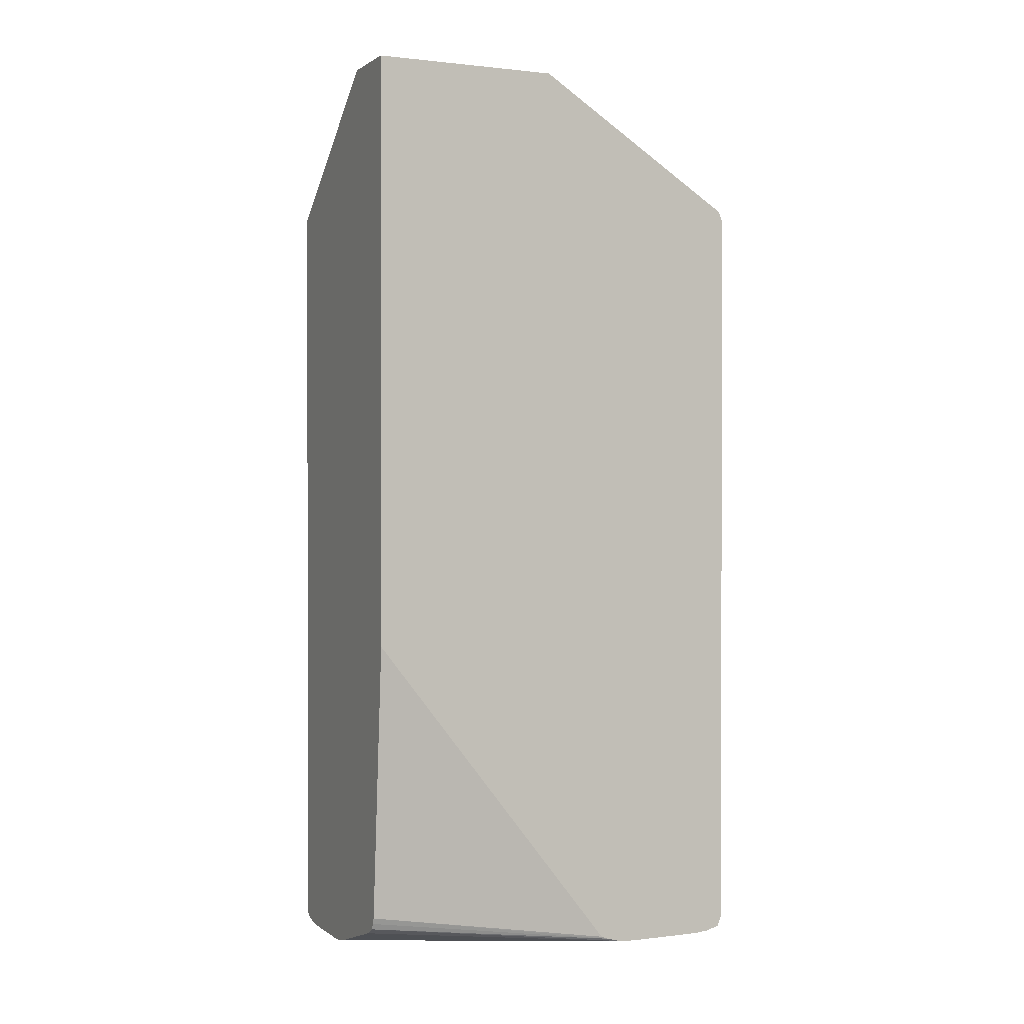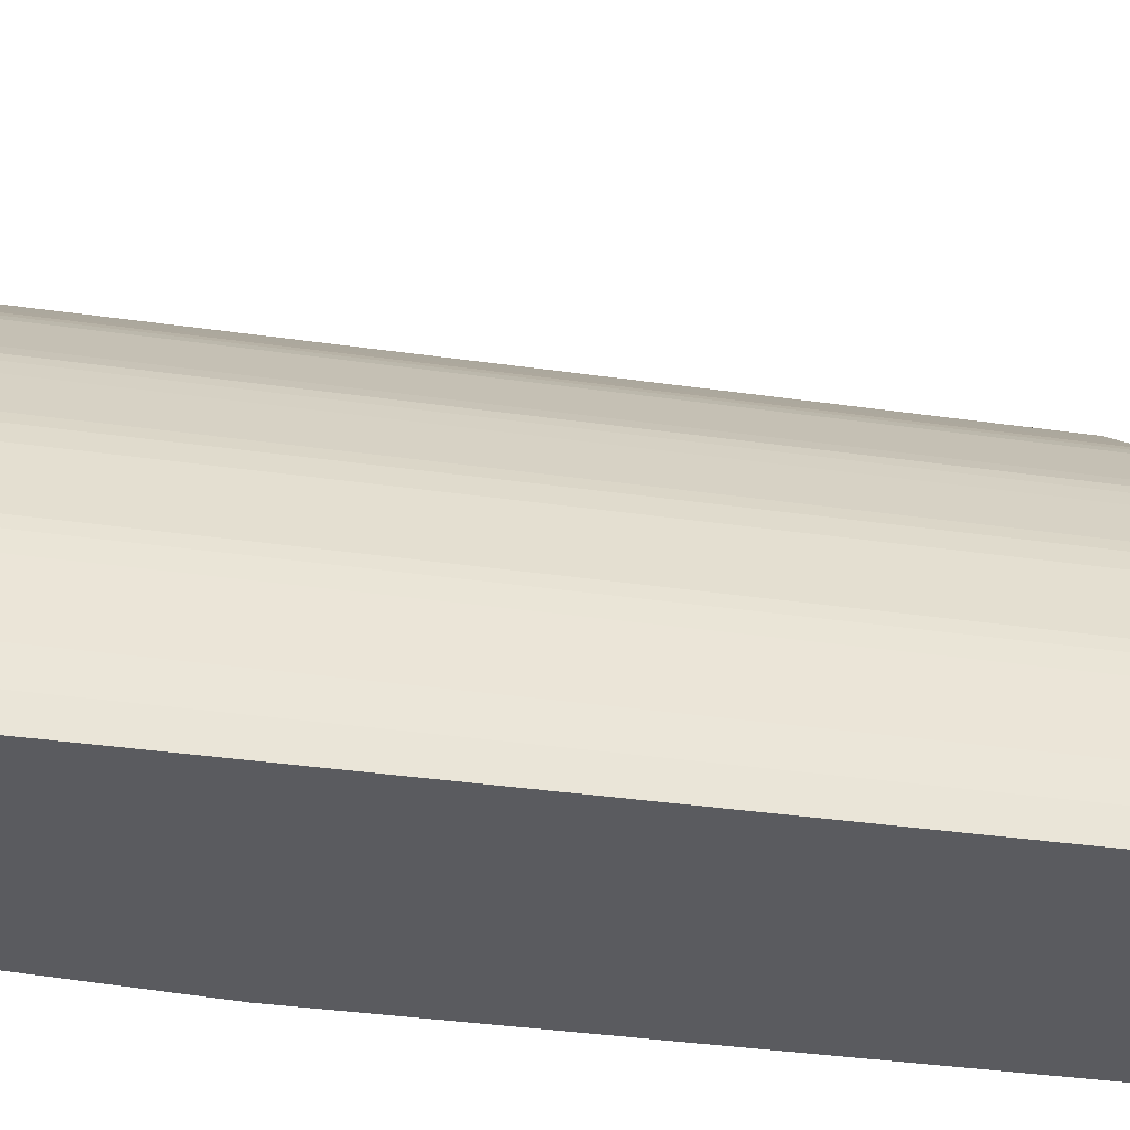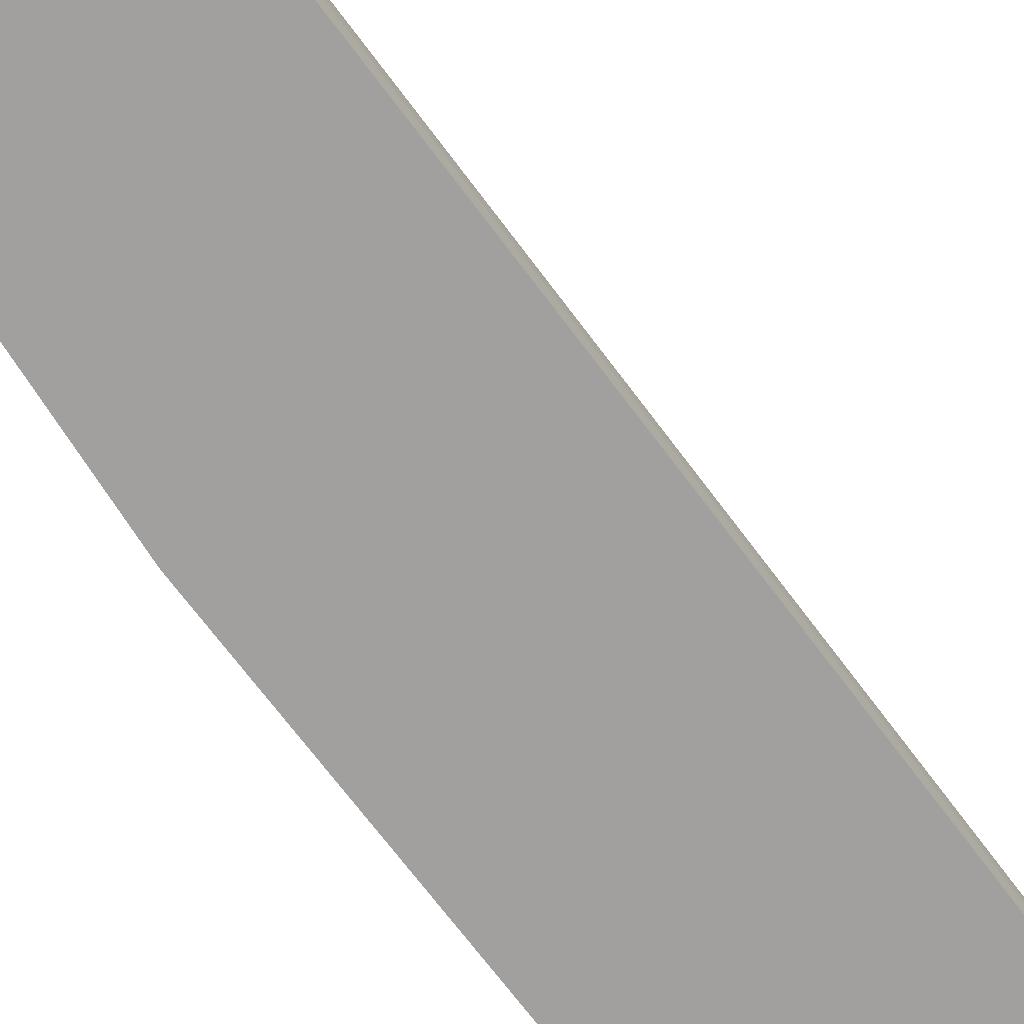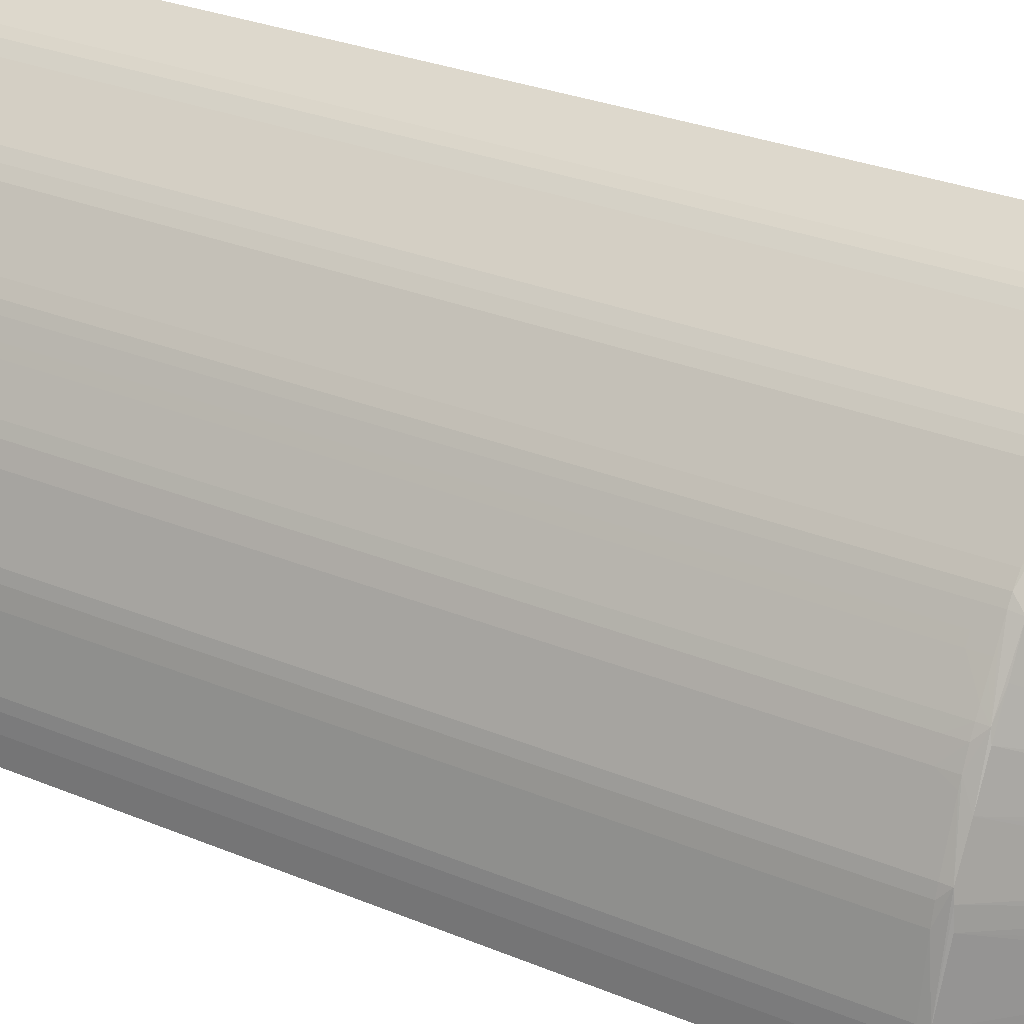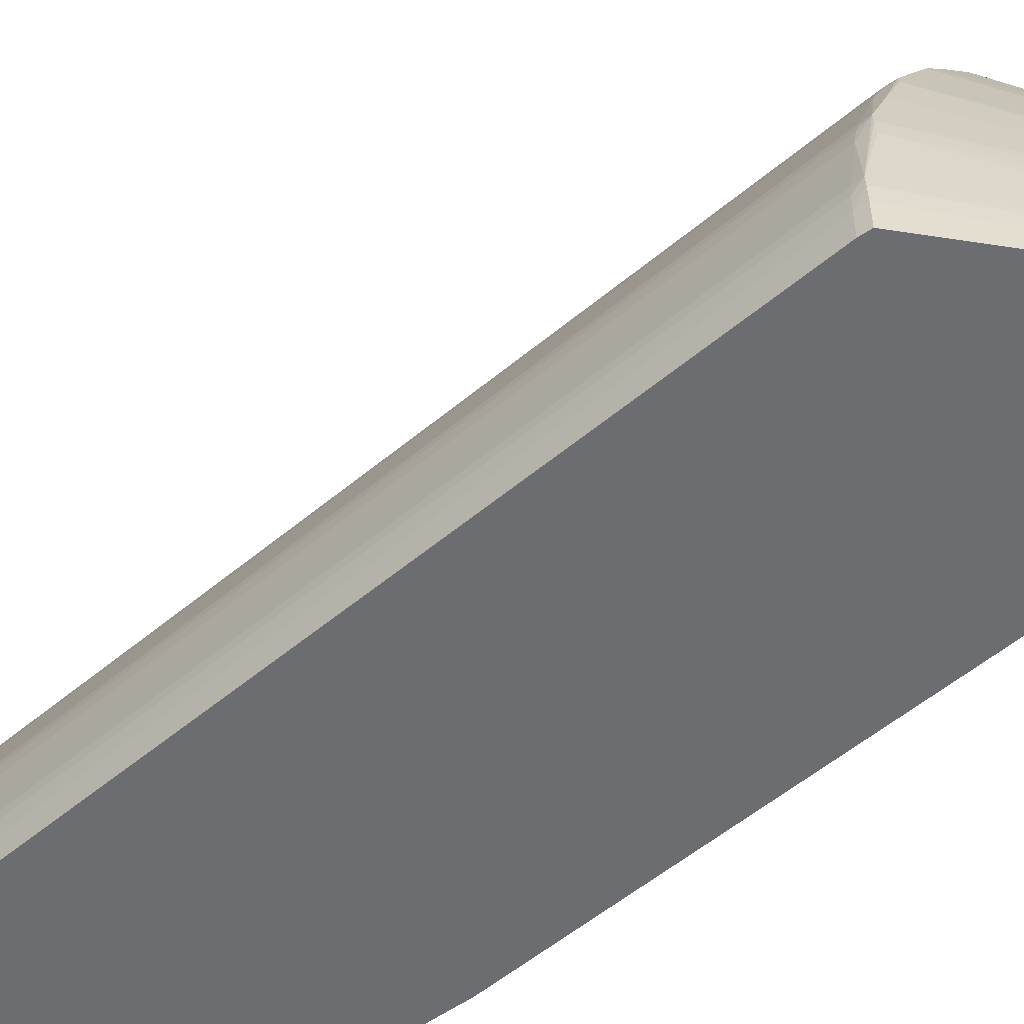
<metadata>
{"format":"obj","ext":"obj","renderer":"f3d","projection":"perspective","resolution":1024,"background":"white","views":[{"elev":0.7,"azim":-114.6,"up":"+Y"},{"elev":-32.8,"azim":78.4,"up":"+Z"},{"elev":-71.8,"azim":37.0,"up":"+Z"},{"elev":27.8,"azim":122.7,"up":"+Z"},{"elev":-54.0,"azim":131.8,"up":"+Z"}]}
</metadata>
<code>
o socket8mm_collision_geom_8
v -0.09303 0.01958 -0.02427
v -0.0925 0.01947 -0.02457
v -0.09284 0.0198 -0.02438
v -0.09303 0.0198 -0.02427
v -0.09303 0.003535 -0.02427
v -0.09223 0.0198 -0.02474
v -0.0925 0.0198 -0.02458
v -0.0925 0.003866 -0.02457
v -0.09226 0.02001 -0.02476
v -0.09303 0.01989 -0.02429
v -0.09303 0.003301 -0.02436
v -0.09289 0.003312 -0.02441
v -0.09226 0.003322 -0.02476
v -0.09284 0.003535 -0.02438
v -0.09206 0.01947 -0.02484
v -0.09206 0.0198 -0.02484
v -0.09223 0.003535 -0.02474
v -0.0925 0.003535 -0.02458
v -0.09289 0.02002 -0.02441
v -0.09133 0.01998 -0.02546
v -0.0919 0.02003 -0.02505
v -0.09303 0.02284 -0.02877
v -0.09303 0.02004 -0.02436
v -0.09303 0.003216 -0.02462
v -0.0925 0.003197 -0.02497
v -0.0925 0.003289 -0.02469
v -0.09133 0.003358 -0.02546
v -0.09206 0.003535 -0.02484
v -0.09216 0.003268 -0.02495
v -0.0919 0.003308 -0.02505
v -0.09185 0.01947 -0.02501
v -0.09185 0.0198 -0.02501
v -0.09206 0.003866 -0.02484
v -0.09132 0.0198 -0.02545
v -0.09096 0.0198 -0.02576
v -0.09098 0.02 -0.02577
v -0.09285 0.02284 -0.02897
v -0.09303 0.02284 -0.03277
v -0.09065 0.02 -0.0261
v -0.09303 0.003185 -0.02497
v -0.09283 0.003185 -0.02497
v -0.09117 0.00321 -0.02596
v -0.0915 0.003224 -0.02563
v -0.09217 0.003185 -0.0253
v -0.09098 0.003339 -0.02577
v -0.09096 0.003535 -0.02576
v -0.09132 0.003535 -0.02545
v -0.09185 0.003535 -0.02501
v -0.09185 0.003866 -0.02501
v -0.09181 0.003258 -0.02527
v -0.0912 0.003308 -0.02565
v -0.09079 0.0198 -0.02592
v -0.09282 0.02284 -0.02901
v -0.08993 0.02003 -0.02703
v -0.09153 0.02284 -0.03277
v -0.09303 0.01016 -0.03277
v -0.09063 0.0198 -0.02608
v -0.09033 0.01998 -0.02645
v -0.09303 0.003185 -0.0263
v -0.09117 0.003185 -0.0263
v -0.09051 0.003185 -0.02696
v -0.09084 0.00321 -0.0263
v -0.09086 0.003297 -0.02598
v -0.09065 0.003339 -0.0261
v -0.09079 0.003535 -0.02592
v -0.0926 0.02284 -0.02931
v -0.08964 0.02001 -0.02739
v -0.09153 0.02284 -0.0326
v -0.088 0.02 -0.03277
v -0.09254 0.004199 -0.03277
v -0.09303 0.003355 -0.02743
v -0.08989 0.01947 -0.02697
v -0.09033 0.0198 -0.02644
v -0.09063 0.003535 -0.02608
v -0.08989 0.0198 -0.02698
v -0.08972 0.0198 -0.02718
v -0.08984 0.003185 -0.03277
v -0.09303 0.003187 -0.02663
v -0.09018 0.003185 -0.02729
v -0.08984 0.003197 -0.02762
v -0.09051 0.003224 -0.02663
v -0.09053 0.003308 -0.02632
v -0.09033 0.003358 -0.02645
v -0.08993 0.003308 -0.02703
v -0.09241 0.02284 -0.02961
v -0.08961 0.0198 -0.02735
v -0.089 0.01998 -0.02843
v -0.08929 0.02002 -0.02802
v -0.09223 0.02284 -0.02993
v -0.09155 0.02284 -0.03227
v -0.088 0.02 -0.03227
v -0.08798 0.0198 -0.03277
v -0.09249 0.004068 -0.03277
v -0.09303 0.003295 -0.02728
v -0.08972 0.01947 -0.02718
v -0.08989 0.003866 -0.02697
v -0.09033 0.003535 -0.02644
v -0.08852 0.003185 -0.03277
v -0.09001 0.003189 -0.03277
v -0.09303 0.003208 -0.02696
v -0.09018 0.003195 -0.03277
v -0.08918 0.003185 -0.02895
v -0.08951 0.003189 -0.02829
v -0.08918 0.003218 -0.02862
v -0.08983 0.003268 -0.02728
v -0.09015 0.003258 -0.02693
v -0.08964 0.003322 -0.02739
v -0.08972 0.003535 -0.02718
v -0.08989 0.003535 -0.02698
v -0.08945 0.01947 -0.02762
v -0.08945 0.0198 -0.02762
v -0.08961 0.003535 -0.02735
v -0.08864 0.02001 -0.02934
v -0.08895 0.02003 -0.02862
v -0.08935 0.0198 -0.0278
v -0.08926 0.0198 -0.02796
v -0.08909 0.0198 -0.02825
v -0.08899 0.0198 -0.02842
v -0.08889 0.0198 -0.02862
v -0.08875 0.0198 -0.02895
v -0.09206 0.02284 -0.03027
v -0.09158 0.02284 -0.03199
v -0.088 0.01999 -0.03194
v -0.08798 0.0198 -0.03227
v -0.08798 0.003535 -0.03277
v -0.09244 0.003937 -0.03277
v -0.08972 0.003866 -0.02718
v -0.08852 0.003185 -0.03127
v -0.08835 0.003216 -0.03277
v -0.09217 0.003791 -0.03277
v -0.09195 0.003718 -0.03277
v -0.0915 0.003576 -0.03277
v -0.09064 0.003297 -0.03277
v -0.09051 0.003256 -0.03277
v -0.09034 0.003224 -0.03277
v -0.08885 0.003185 -0.02995
v -0.08885 0.003197 -0.02961
v -0.08888 0.003278 -0.02895
v -0.08895 0.003308 -0.02862
v -0.08918 0.003287 -0.02831
v -0.08957 0.003289 -0.02762
v -0.089 0.003351 -0.02843
v -0.08929 0.003312 -0.02802
v -0.08935 0.01947 -0.0278
v -0.08945 0.003866 -0.02762
v -0.08945 0.003535 -0.02762
v -0.08834 0.01998 -0.03009
v -0.08832 0.02001 -0.03028
v -0.0886 0.02005 -0.02961
v -0.09181 0.02284 -0.03094
v -0.09192 0.02284 -0.03063
v -0.09193 0.02284 -0.03061
v -0.09205 0.02284 -0.03029
v -0.08909 0.003535 -0.02825
v -0.08889 0.01947 -0.02862
v -0.08899 0.003535 -0.02842
v -0.08875 0.01947 -0.02895
v -0.08868 0.0198 -0.02912
v -0.09159 0.02284 -0.03194
v -0.08801 0.01997 -0.03175
v -0.08799 0.0198 -0.03194
v -0.08798 0.003535 -0.03227
v -0.08799 0.003435 -0.03277
v -0.08818 0.003247 -0.03227
v -0.08852 0.003187 -0.03094
v -0.08818 0.003247 -0.03277
v -0.08852 0.003199 -0.03061
v -0.08852 0.003233 -0.03028
v -0.0886 0.003289 -0.02961
v -0.08864 0.003324 -0.02934
v -0.08875 0.003535 -0.02895
v -0.08889 0.003535 -0.02862
v -0.08926 0.003535 -0.02796
v -0.08935 0.003866 -0.0278
v -0.08862 0.0198 -0.02929
v -0.08834 0.0198 -0.03008
v -0.08828 0.0198 -0.03028
v -0.08821 0.0198 -0.03061
v -0.08828 0.02005 -0.03061
v -0.09172 0.02284 -0.03125
v -0.09179 0.02284 -0.03099
v -0.08889 0.003866 -0.02862
v -0.08868 0.01947 -0.02912
v -0.08875 0.003866 -0.02895
v -0.09163 0.02284 -0.03168
v -0.08801 0.0198 -0.03173
v -0.08799 0.003535 -0.03194
v -0.088 0.003347 -0.03194
v -0.088 0.003337 -0.03227
v -0.088 0.003337 -0.03277
v -0.08818 0.003256 -0.03194
v -0.08826 0.003279 -0.03094
v -0.08828 0.003291 -0.03061
v -0.08832 0.003324 -0.03028
v -0.08834 0.003355 -0.03009
v -0.08868 0.003535 -0.02912
v -0.08834 0.003535 -0.03008
v -0.08828 0.003535 -0.03028
v -0.08809 0.01947 -0.03127
v -0.08821 0.003535 -0.03061
v -0.08868 0.003866 -0.02912
v -0.08862 0.003535 -0.02929
v -0.08801 0.003535 -0.03173
v -0.08801 0.00336 -0.03175
v -0.08809 0.003866 -0.03127
f 1 2 3
f 1 3 4
f 1 4 10
f 1 10 23
f 1 23 22
f 1 22 38
f 1 38 56
f 1 56 71
f 1 71 94
f 1 94 100
f 1 100 78
f 1 78 59
f 1 59 40
f 1 40 24
f 1 24 11
f 1 11 5
f 1 5 8
f 1 8 2
f 2 6 7
f 2 7 3
f 2 8 17
f 2 17 6
f 3 7 9
f 3 9 4
f 4 9 10
f 5 11 12
f 5 12 13
f 5 13 14
f 5 14 8
f 6 15 16
f 6 16 9
f 6 9 7
f 6 17 33
f 6 33 15
f 8 14 18
f 8 18 17
f 9 19 10
f 9 16 20
f 9 20 21
f 9 21 22
f 9 22 19
f 10 19 23
f 11 24 25
f 11 25 26
f 11 26 12
f 12 26 13
f 13 27 28
f 13 28 17
f 13 17 18
f 13 18 14
f 13 26 29
f 13 29 30
f 13 30 27
f 15 31 32
f 15 32 16
f 15 33 49
f 15 49 31
f 16 32 20
f 17 28 33
f 19 22 23
f 20 32 34
f 20 34 35
f 20 35 36
f 20 36 21
f 21 36 22
f 22 37 53
f 22 53 66
f 22 66 85
f 22 85 89
f 22 89 121
f 22 121 153
f 22 153 152
f 22 152 151
f 22 151 150
f 22 150 181
f 22 181 180
f 22 180 185
f 22 185 159
f 22 159 122
f 22 122 90
f 22 90 68
f 22 68 55
f 22 55 38
f 22 36 39
f 22 39 37
f 24 40 41
f 24 41 25
f 25 42 43
f 25 43 29
f 25 29 26
f 25 41 44
f 25 44 42
f 27 30 45
f 27 45 46
f 27 46 47
f 27 47 48
f 27 48 28
f 28 48 49
f 28 49 33
f 29 43 50
f 29 50 30
f 30 50 43
f 30 43 51
f 30 51 45
f 31 34 32
f 31 49 47
f 31 47 34
f 34 47 46
f 34 46 35
f 35 52 36
f 35 46 65
f 35 65 52
f 36 52 39
f 37 39 54
f 37 54 53
f 38 55 69
f 38 69 92
f 38 92 125
f 38 125 163
f 38 163 190
f 38 190 166
f 38 166 129
f 38 129 98
f 38 98 77
f 38 77 99
f 38 99 101
f 38 101 135
f 38 135 134
f 38 134 133
f 38 133 132
f 38 132 131
f 38 131 130
f 38 130 126
f 38 126 93
f 38 93 70
f 38 70 56
f 39 52 57
f 39 57 58
f 39 58 54
f 40 59 77
f 40 77 98
f 40 98 128
f 40 128 136
f 40 136 102
f 40 102 79
f 40 79 61
f 40 61 60
f 40 60 44
f 40 44 41
f 42 44 60
f 42 60 61
f 42 61 79
f 42 79 62
f 42 62 63
f 42 63 43
f 43 63 51
f 45 64 65
f 45 65 46
f 45 51 63
f 45 63 64
f 47 49 48
f 52 65 74
f 52 74 57
f 53 54 66
f 54 58 67
f 54 67 66
f 55 68 91
f 55 91 69
f 56 70 71
f 57 72 73
f 57 73 58
f 57 74 96
f 57 96 72
f 58 73 75
f 58 75 76
f 58 76 67
f 59 78 77
f 62 80 81
f 62 81 63
f 62 79 80
f 63 82 64
f 63 81 82
f 64 83 74
f 64 74 65
f 64 82 84
f 64 84 83
f 66 67 85
f 67 76 86
f 67 86 87
f 67 87 88
f 67 88 89
f 67 89 85
f 68 90 91
f 69 91 124
f 69 124 92
f 70 93 94
f 70 94 71
f 72 95 76
f 72 76 75
f 72 75 73
f 72 96 127
f 72 127 95
f 74 83 97
f 74 97 96
f 76 95 86
f 77 78 99
f 78 100 101
f 78 101 99
f 79 102 103
f 79 103 80
f 80 103 104
f 80 104 105
f 80 105 81
f 81 105 106
f 81 106 84
f 81 84 82
f 83 84 107
f 83 107 108
f 83 108 109
f 83 109 97
f 84 106 105
f 84 105 107
f 86 110 111
f 86 111 87
f 86 95 127
f 86 127 112
f 86 112 145
f 86 145 110
f 87 113 114
f 87 114 88
f 87 111 115
f 87 115 116
f 87 116 117
f 87 117 118
f 87 118 119
f 87 119 120
f 87 120 113
f 88 114 89
f 89 114 121
f 90 122 123
f 90 123 91
f 91 123 124
f 92 124 162
f 92 162 125
f 93 126 94
f 94 126 100
f 96 97 109
f 96 109 108
f 96 108 127
f 98 129 128
f 100 126 130
f 100 130 131
f 100 131 132
f 100 132 133
f 100 133 134
f 100 134 135
f 100 135 101
f 102 136 137
f 102 137 104
f 102 104 103
f 104 137 138
f 104 138 139
f 104 139 140
f 104 140 141
f 104 141 105
f 105 141 107
f 107 142 112
f 107 112 108
f 107 141 143
f 107 143 142
f 108 112 127
f 110 144 115
f 110 115 111
f 110 145 174
f 110 174 144
f 112 142 146
f 112 146 145
f 113 120 147
f 113 147 148
f 113 148 149
f 113 149 150
f 113 150 151
f 113 151 152
f 113 152 153
f 113 153 114
f 114 153 121
f 115 144 116
f 116 144 117
f 117 144 174
f 117 174 154
f 117 154 156
f 117 156 118
f 118 155 119
f 118 156 182
f 118 182 155
f 119 155 157
f 119 157 120
f 120 158 147
f 120 157 158
f 122 159 123
f 123 160 161
f 123 161 124
f 123 159 160
f 124 161 187
f 124 187 162
f 125 162 163
f 128 129 164
f 128 164 165
f 128 165 136
f 129 166 164
f 136 165 167
f 136 167 137
f 137 167 168
f 137 168 169
f 137 169 138
f 138 169 139
f 139 143 140
f 139 169 170
f 139 170 142
f 139 142 143
f 140 143 141
f 142 170 171
f 142 171 172
f 142 172 156
f 142 156 154
f 142 154 173
f 142 173 146
f 145 146 174
f 146 173 174
f 147 160 148
f 147 158 175
f 147 175 176
f 147 176 177
f 147 177 178
f 147 178 160
f 148 160 179
f 148 179 180
f 148 180 181
f 148 181 150
f 148 150 149
f 154 174 173
f 155 182 184
f 155 184 157
f 156 172 182
f 157 183 175
f 157 175 158
f 157 184 201
f 157 201 183
f 159 185 179
f 159 179 160
f 160 178 186
f 160 186 161
f 161 186 203
f 161 203 187
f 162 187 188
f 162 188 189
f 162 189 163
f 163 189 190
f 164 191 165
f 164 166 190
f 164 190 189
f 164 189 191
f 165 191 167
f 167 191 192
f 167 192 193
f 167 193 168
f 168 193 169
f 169 193 194
f 169 194 170
f 170 194 195
f 170 195 171
f 171 196 184
f 171 184 172
f 171 195 196
f 172 184 182
f 175 183 176
f 176 183 201
f 176 201 197
f 176 197 198
f 176 198 177
f 177 198 200
f 177 200 178
f 178 199 186
f 178 200 205
f 178 205 199
f 179 185 180
f 184 196 202
f 184 202 201
f 186 199 205
f 186 205 203
f 187 203 204
f 187 204 188
f 188 204 193
f 188 193 192
f 188 192 191
f 188 191 189
f 193 204 194
f 194 204 195
f 195 204 200
f 195 200 198
f 195 198 197
f 195 197 202
f 195 202 196
f 197 201 202
f 200 204 203
f 200 203 205

</code>
